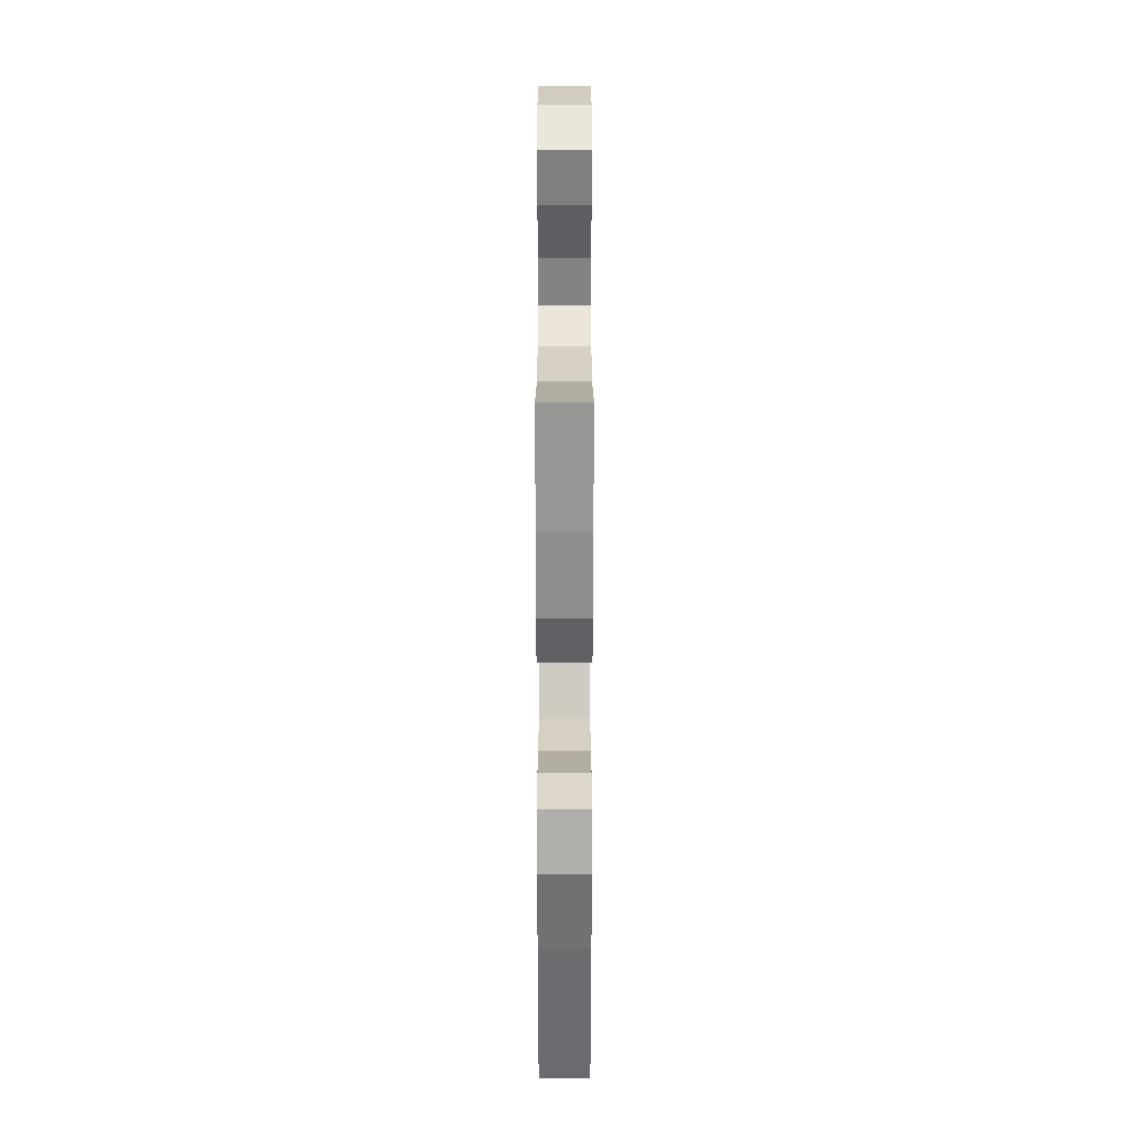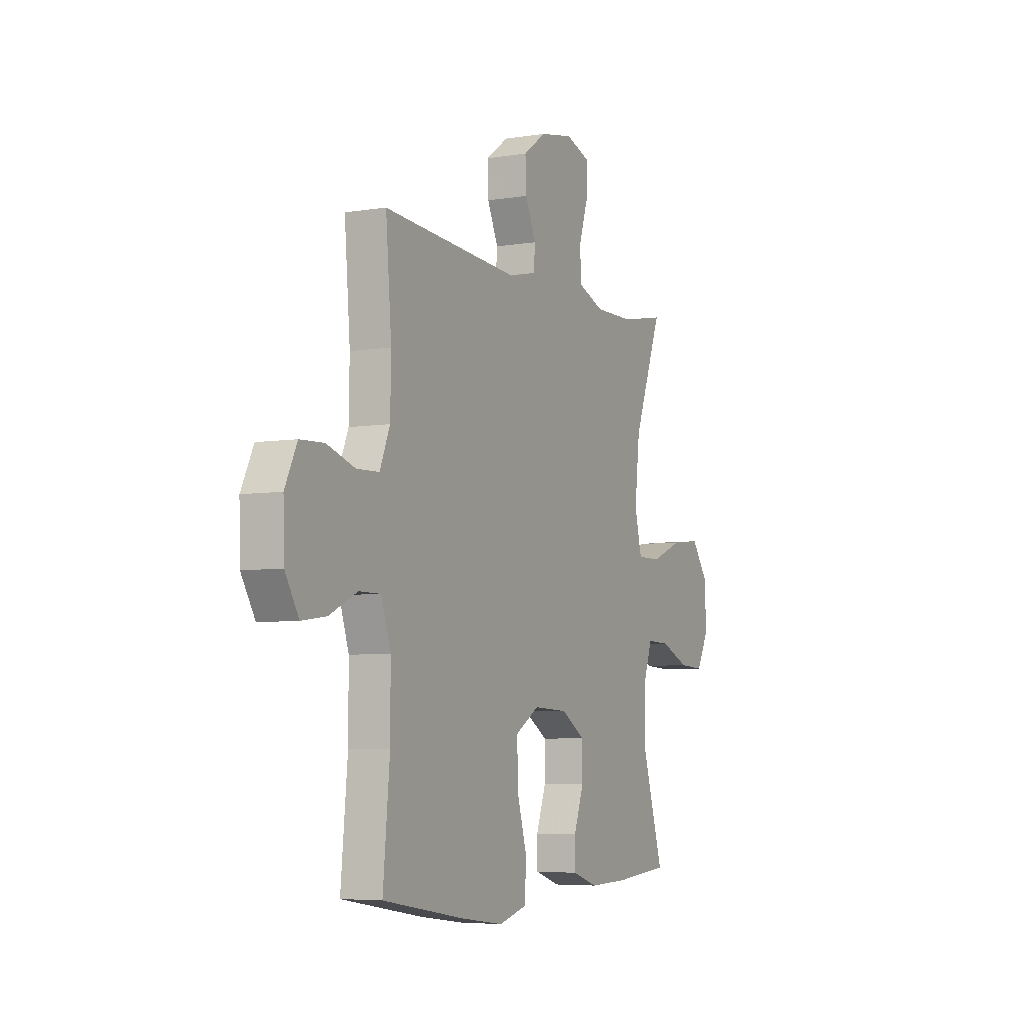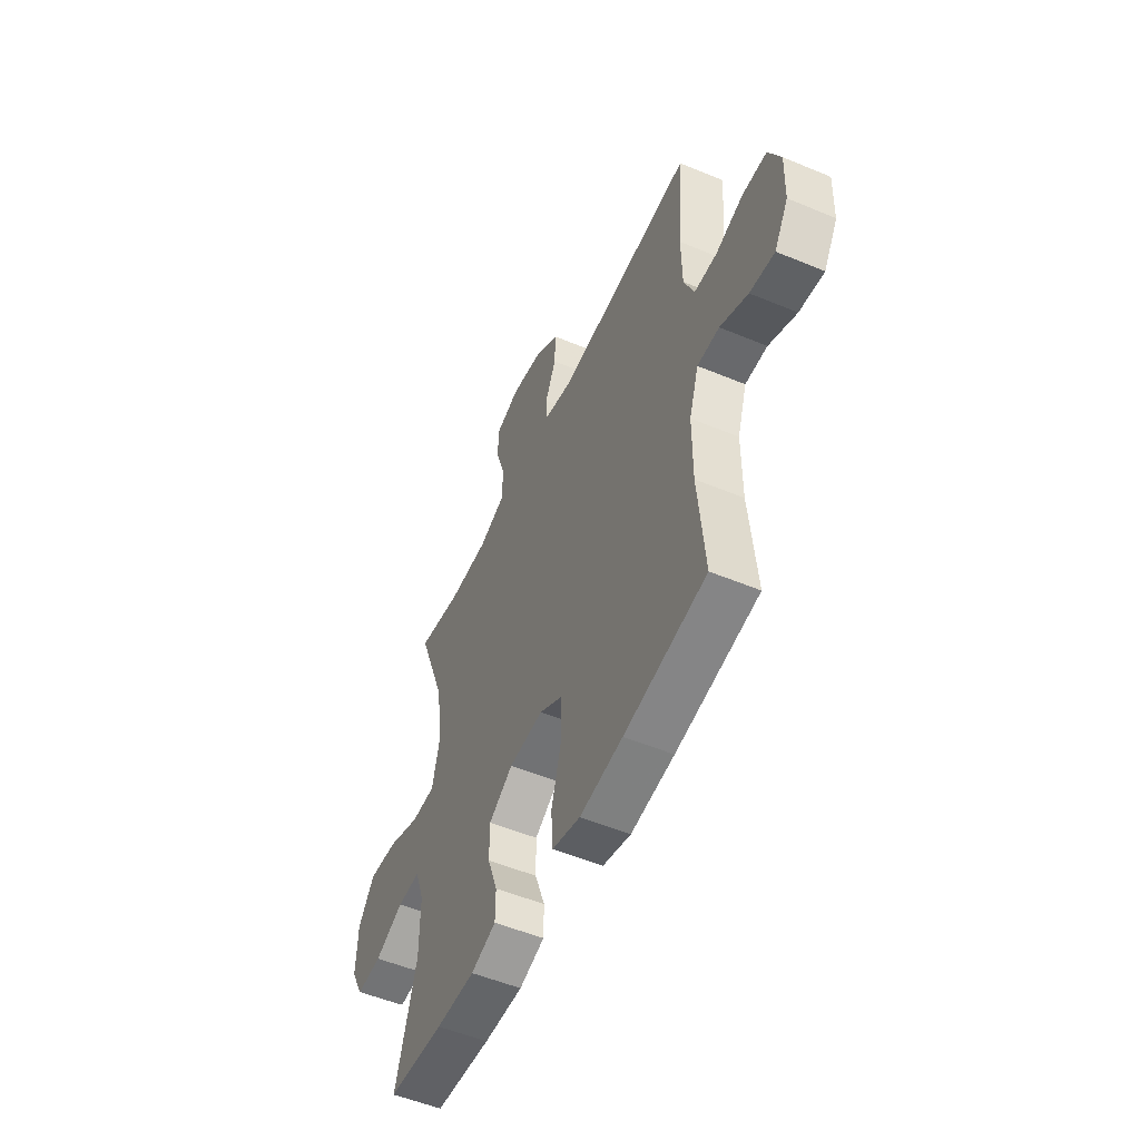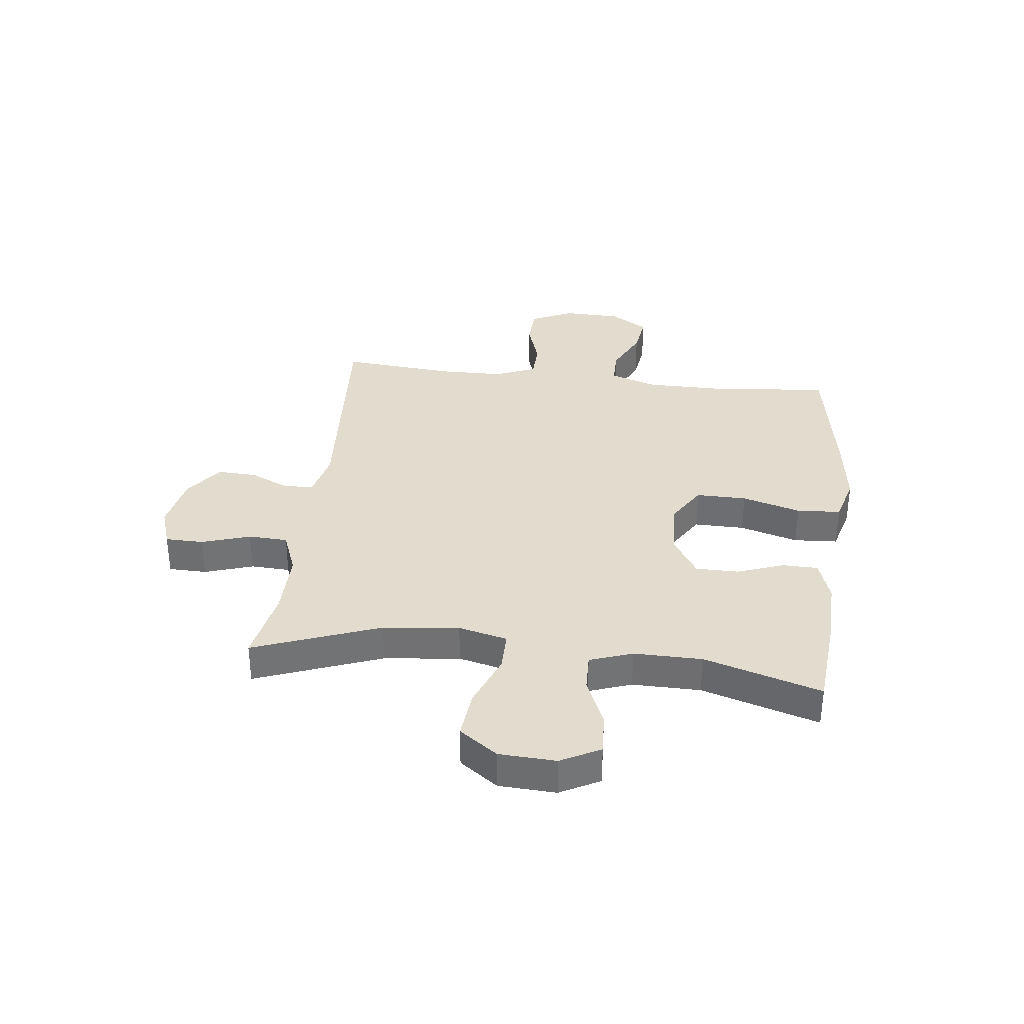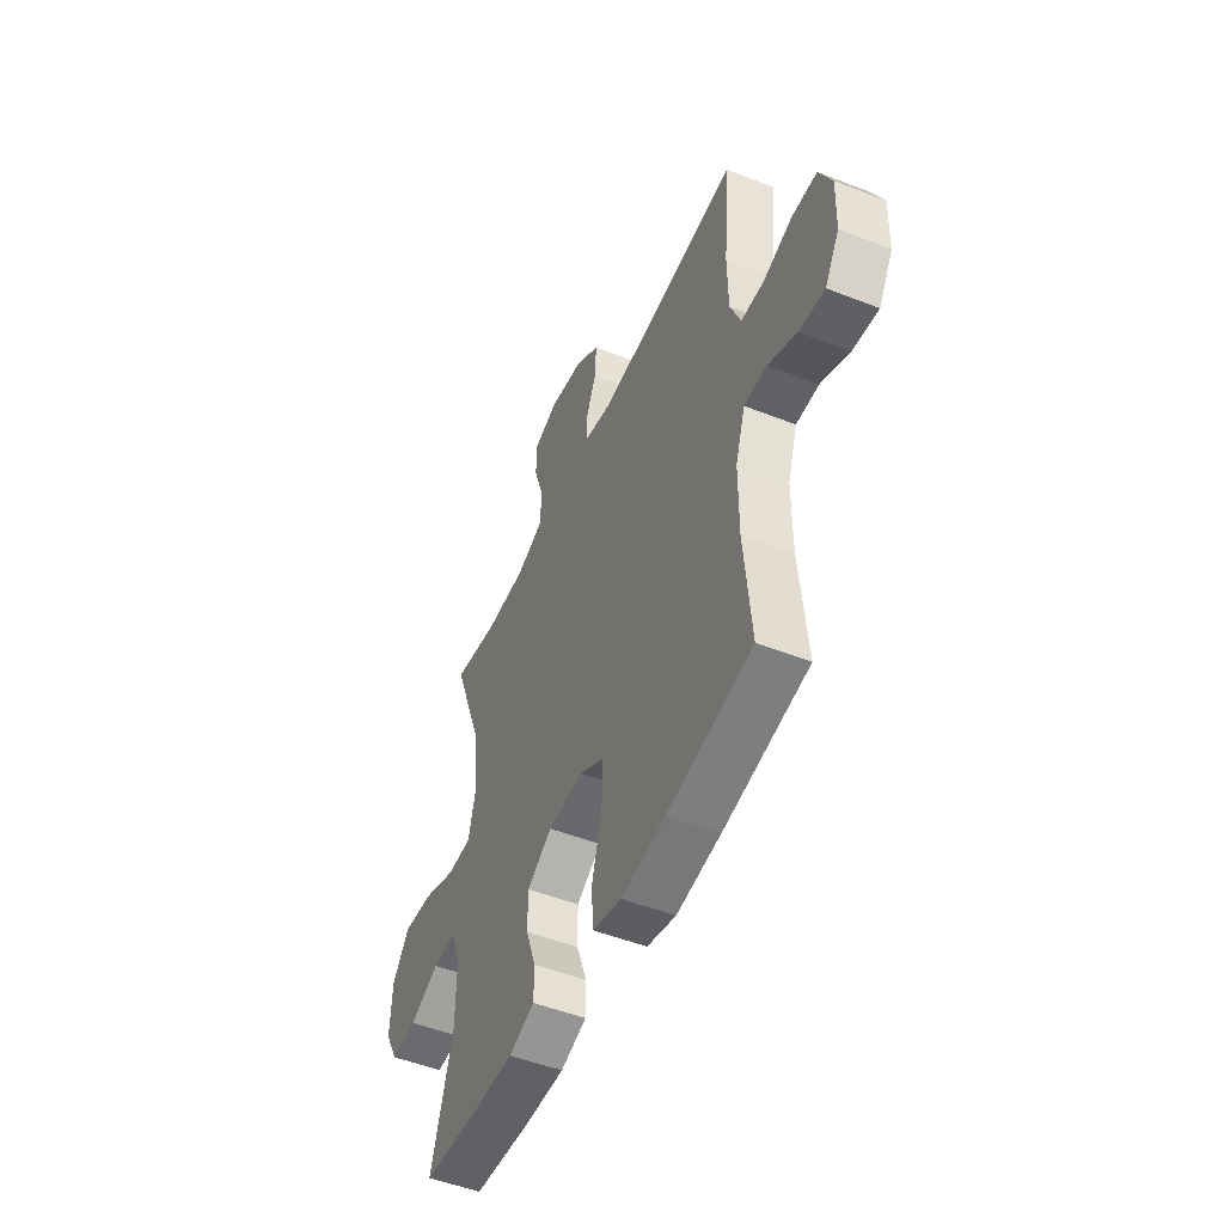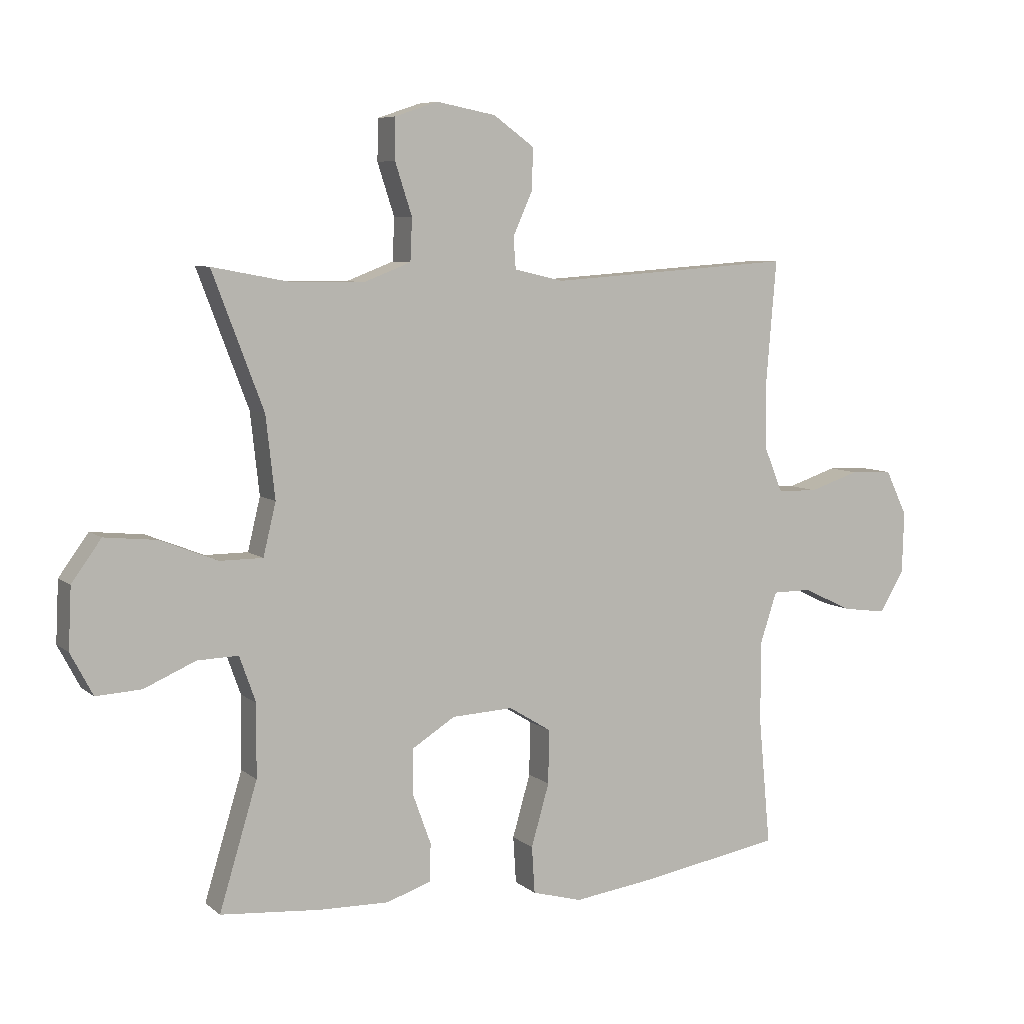
<metadata>
{"format":"obj","ext":"obj","renderer":"f3d","projection":"perspective","resolution":1024,"background":"white","views":[{"elev":-62.9,"azim":90.0,"up":"+Z"},{"elev":-5.6,"azim":-63.3,"up":"+Z"},{"elev":-52.8,"azim":-114.1,"up":"+Z"},{"elev":34.6,"azim":96.8,"up":"+Y"},{"elev":-50.2,"azim":-113.3,"up":"+Z"},{"elev":7.1,"azim":153.9,"up":"+Z"}]}
</metadata>
<code>
v 0.5 0.07 0.5
v 0.415 0.07 0.276
v 0.4 0.07 0.141
v 0.421 0.07 0.054
v 0.492 0.07 0.054
v 0.588 0.07 0.092
v 0.675 0.07 0.101
v 0.724 0.07 0.033
v 0.729 0.07 -0.068
v 0.692 0.07 -0.138
v 0.617 0.07 -0.134
v 0.531 0.07 -0.097
v 0.463 0.07 -0.095
v 0.436 0.07 -0.171
v 0.437 0.07 -0.292
v 0.5 0.07 -0.5
v 0.334 0.07 -0.514
v 0.218 0.07 -0.517
v 0.143 0.07 -0.492
v 0.142 0.07 -0.429
v 0.172 0.07 -0.346
v 0.172 0.07 -0.27
v 0.1 0.07 -0.225
v -0.002 0.07 -0.22
v -0.072 0.07 -0.263
v -0.071 0.07 -0.353
v -0.041 0.07 -0.457
v -0.046 0.07 -0.535
v -0.129 0.07 -0.558
v -0.257 0.07 -0.541
v -0.5 0.07 -0.5
v -0.48 0.07 -0.286
v -0.48 0.07 -0.15
v -0.508 0.07 -0.065
v -0.573 0.07 -0.065
v -0.655 0.07 -0.104
v -0.728 0.07 -0.114
v -0.769 0.07 -0.046
v -0.772 0.07 0.057
v -0.736 0.07 0.132
v -0.665 0.07 0.135
v -0.582 0.07 0.108
v -0.515 0.07 0.11
v -0.485 0.07 0.183
v -0.483 0.07 0.296
v -0.5 0.07 0.5
v -0.093 0.07 0.472
v -0.011 0.07 0.491
v -0.007 0.07 0.543
v -0.039 0.07 0.614
v -0.042 0.07 0.684
v 0.026 0.07 0.733
v 0.125 0.07 0.752
v 0.196 0.07 0.728
v 0.197 0.07 0.66
v 0.169 0.07 0.574
v 0.172 0.07 0.504
v 0.25 0.07 0.474
v 0.368 0.07 0.475
v 0.5 0 0.5
v 0.415 0 0.276
v 0.4 0 0.141
v 0.421 0 0.054
v 0.492 0 0.054
v 0.588 0 0.092
v 0.675 0 0.101
v 0.724 0 0.033
v 0.729 0 -0.068
v 0.692 0 -0.138
v 0.617 0 -0.134
v 0.531 0 -0.097
v 0.463 0 -0.095
v 0.436 0 -0.171
v 0.437 0 -0.292
v 0.5 0 -0.5
v 0.334 0 -0.514
v 0.218 0 -0.517
v 0.143 0 -0.492
v 0.142 0 -0.429
v 0.172 0 -0.346
v 0.172 0 -0.27
v 0.1 0 -0.225
v -0.002 0 -0.22
v -0.072 0 -0.263
v -0.071 0 -0.353
v -0.041 0 -0.457
v -0.046 0 -0.535
v -0.129 0 -0.558
v -0.257 0 -0.541
v -0.5 0 -0.5
v -0.48 0 -0.286
v -0.48 0 -0.15
v -0.508 0 -0.065
v -0.573 0 -0.065
v -0.655 0 -0.104
v -0.728 0 -0.114
v -0.769 0 -0.046
v -0.772 0 0.057
v -0.736 0 0.132
v -0.665 0 0.135
v -0.582 0 0.108
v -0.515 0 0.11
v -0.485 0 0.183
v -0.483 0 0.296
v -0.5 0 0.5
v -0.093 0 0.472
v -0.011 0 0.491
v -0.007 0 0.543
v -0.039 0 0.614
v -0.042 0 0.684
v 0.026 0 0.733
v 0.125 0 0.752
v 0.196 0 0.728
v 0.197 0 0.66
v 0.169 0 0.574
v 0.172 0 0.504
v 0.25 0 0.474
v 0.368 0 0.475
f 53 54 55 56
f 53 56 57
f 52 53 57
f 49 50 51 52
f 48 49 52 57
f 47 48 57 58
f 45 46 47
f 44 45 47 58
f 39 40 41 42
f 39 42 43
f 38 39 43
f 35 36 37 38
f 34 35 38 43
f 33 34 43 44
f 29 30 31 32
f 29 32 33
f 26 27 28 29
f 25 26 29 33
f 24 25 33 44
f 18 19 20 21
f 18 21 22
f 15 16 17 18
f 14 15 18 22
f 13 14 22 23
f 9 10 11 12
f 9 12 13
f 8 9 13
f 5 6 7 8
f 4 5 8 13
f 59 1 2
f 59 2 3
f 58 59 3
f 44 58 3 4
f 23 24 44
f 4 13 23 44
f 115 114 113 112
f 116 115 112
f 116 112 111
f 111 110 109 108
f 116 111 108 107
f 117 116 107 106
f 106 105 104
f 117 106 104 103
f 101 100 99 98
f 102 101 98
f 102 98 97
f 97 96 95 94
f 102 97 94 93
f 103 102 93 92
f 91 90 89 88
f 92 91 88
f 88 87 86 85
f 92 88 85 84
f 103 92 84 83
f 80 79 78 77
f 81 80 77
f 77 76 75 74
f 81 77 74 73
f 82 81 73 72
f 71 70 69 68
f 72 71 68
f 72 68 67
f 67 66 65 64
f 72 67 64 63
f 61 60 118
f 62 61 118
f 62 118 117
f 63 62 117 103
f 103 83 82
f 103 82 72 63
f 1 60 61 2
f 2 61 62 3
f 3 62 63 4
f 4 63 64 5
f 5 64 65 6
f 6 65 66 7
f 7 66 67 8
f 8 67 68 9
f 9 68 69 10
f 10 69 70 11
f 11 70 71 12
f 12 71 72 13
f 13 72 73 14
f 14 73 74 15
f 15 74 75 16
f 16 75 76 17
f 17 76 77 18
f 18 77 78 19
f 19 78 79 20
f 20 79 80 21
f 21 80 81 22
f 22 81 82 23
f 23 82 83 24
f 24 83 84 25
f 25 84 85 26
f 26 85 86 27
f 27 86 87 28
f 28 87 88 29
f 29 88 89 30
f 30 89 90 31
f 31 90 91 32
f 32 91 92 33
f 33 92 93 34
f 34 93 94 35
f 35 94 95 36
f 36 95 96 37
f 37 96 97 38
f 38 97 98 39
f 39 98 99 40
f 40 99 100 41
f 41 100 101 42
f 42 101 102 43
f 43 102 103 44
f 44 103 104 45
f 45 104 105 46
f 46 105 106 47
f 47 106 107 48
f 48 107 108 49
f 49 108 109 50
f 50 109 110 51
f 51 110 111 52
f 52 111 112 53
f 53 112 113 54
f 54 113 114 55
f 55 114 115 56
f 56 115 116 57
f 57 116 117 58
f 58 117 118 59
f 59 118 60 1

</code>
